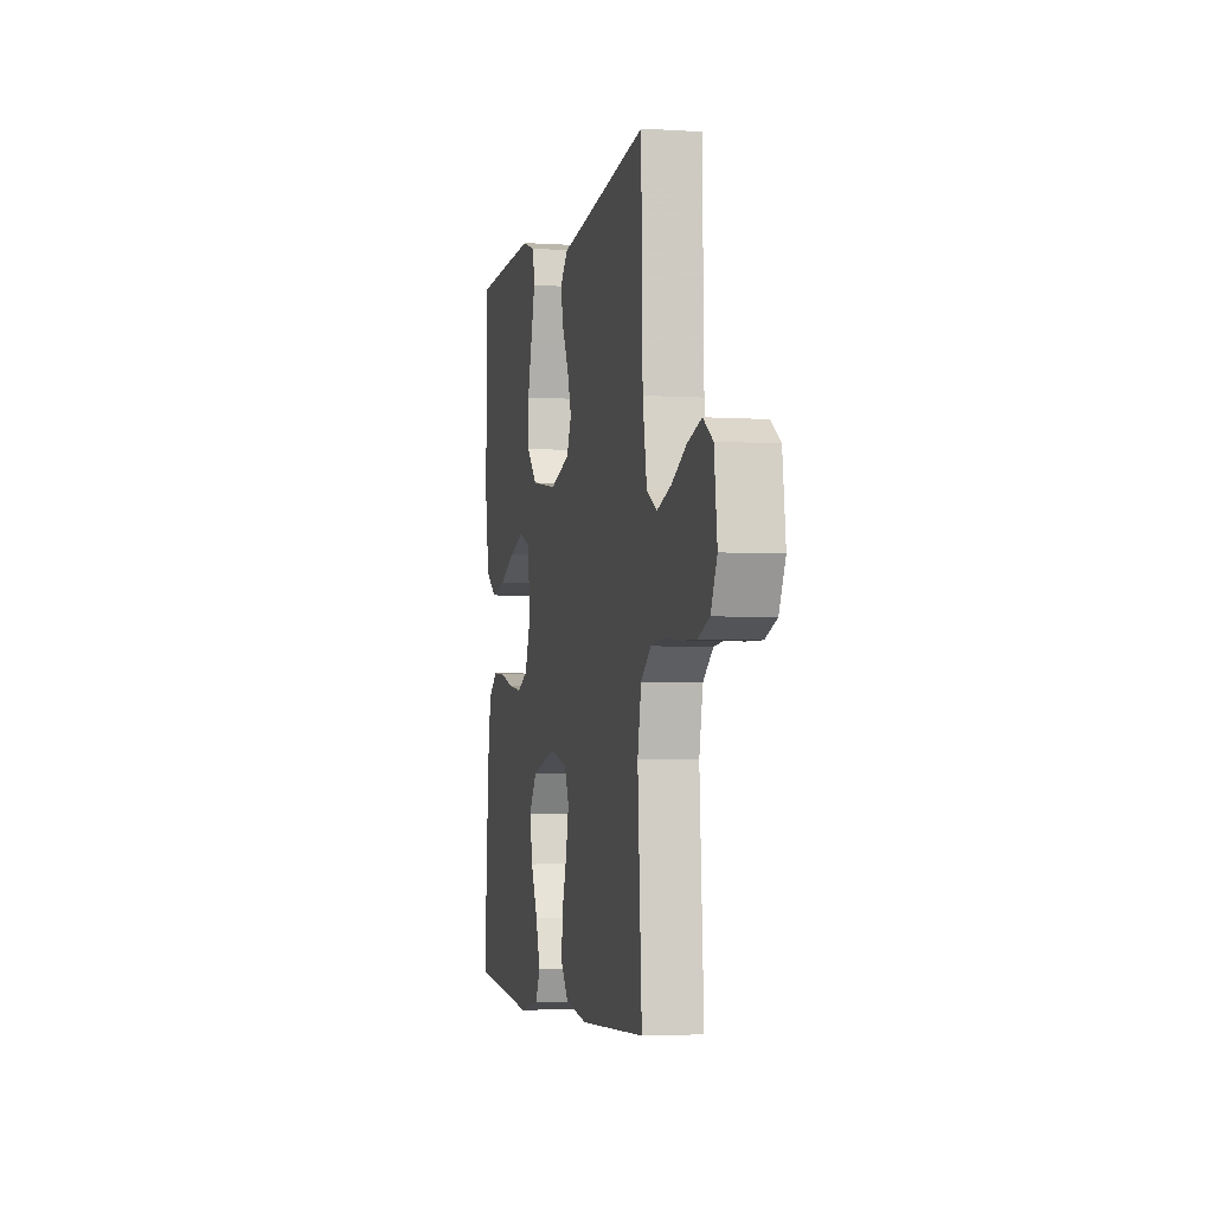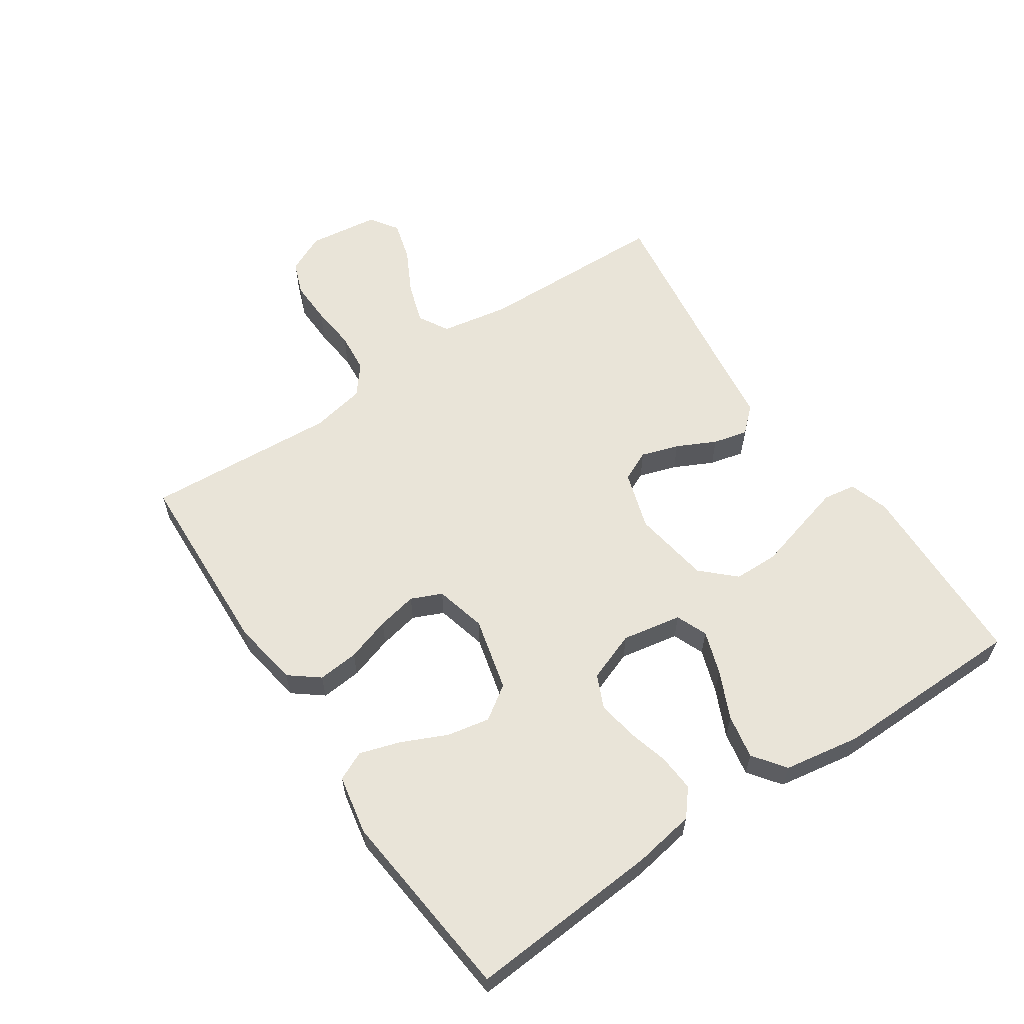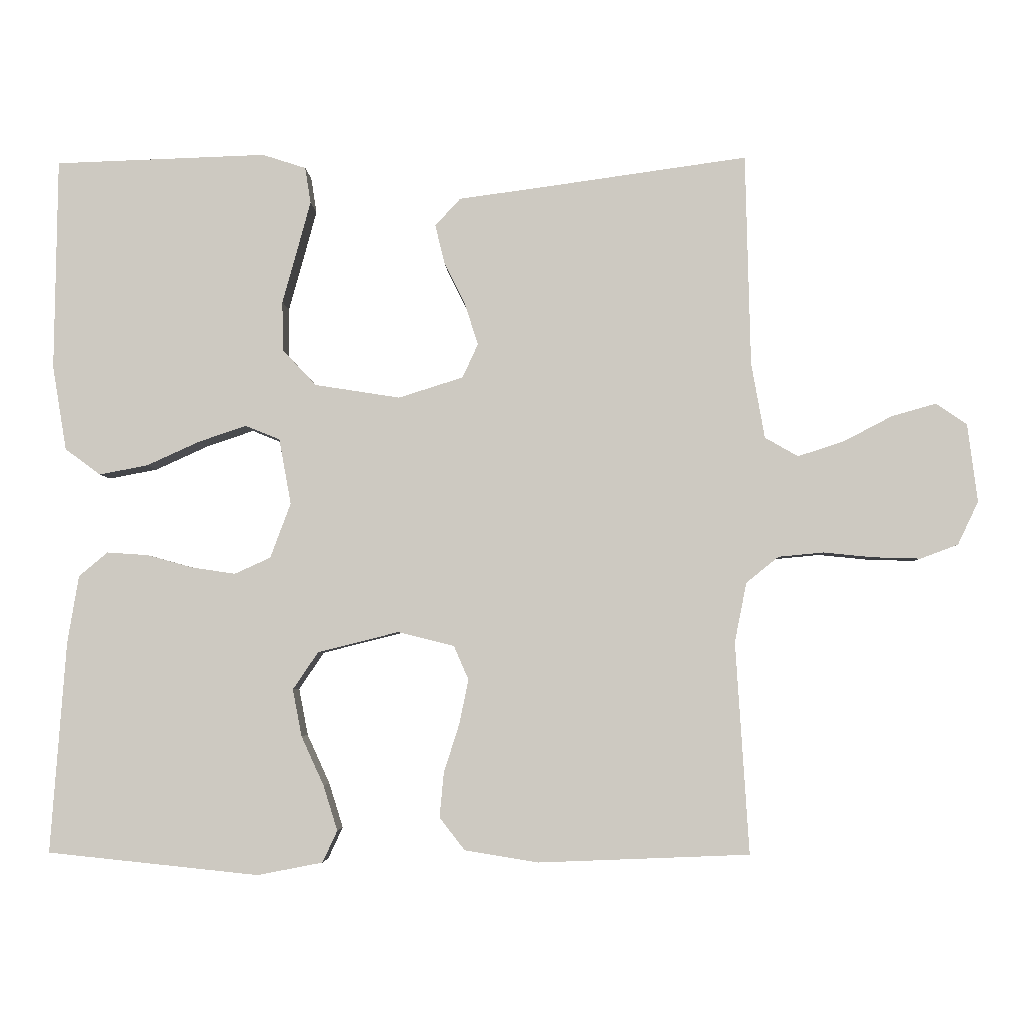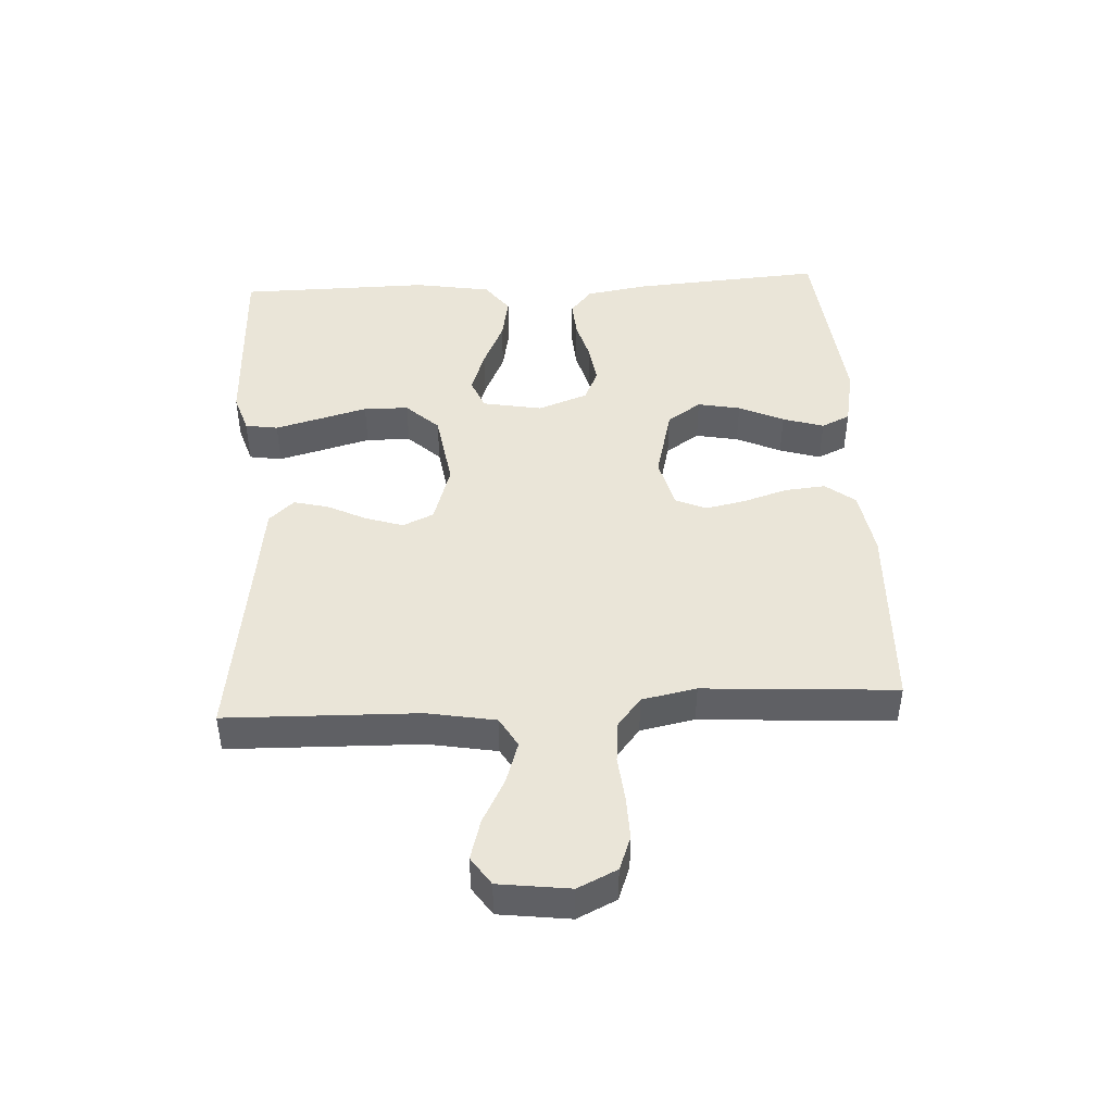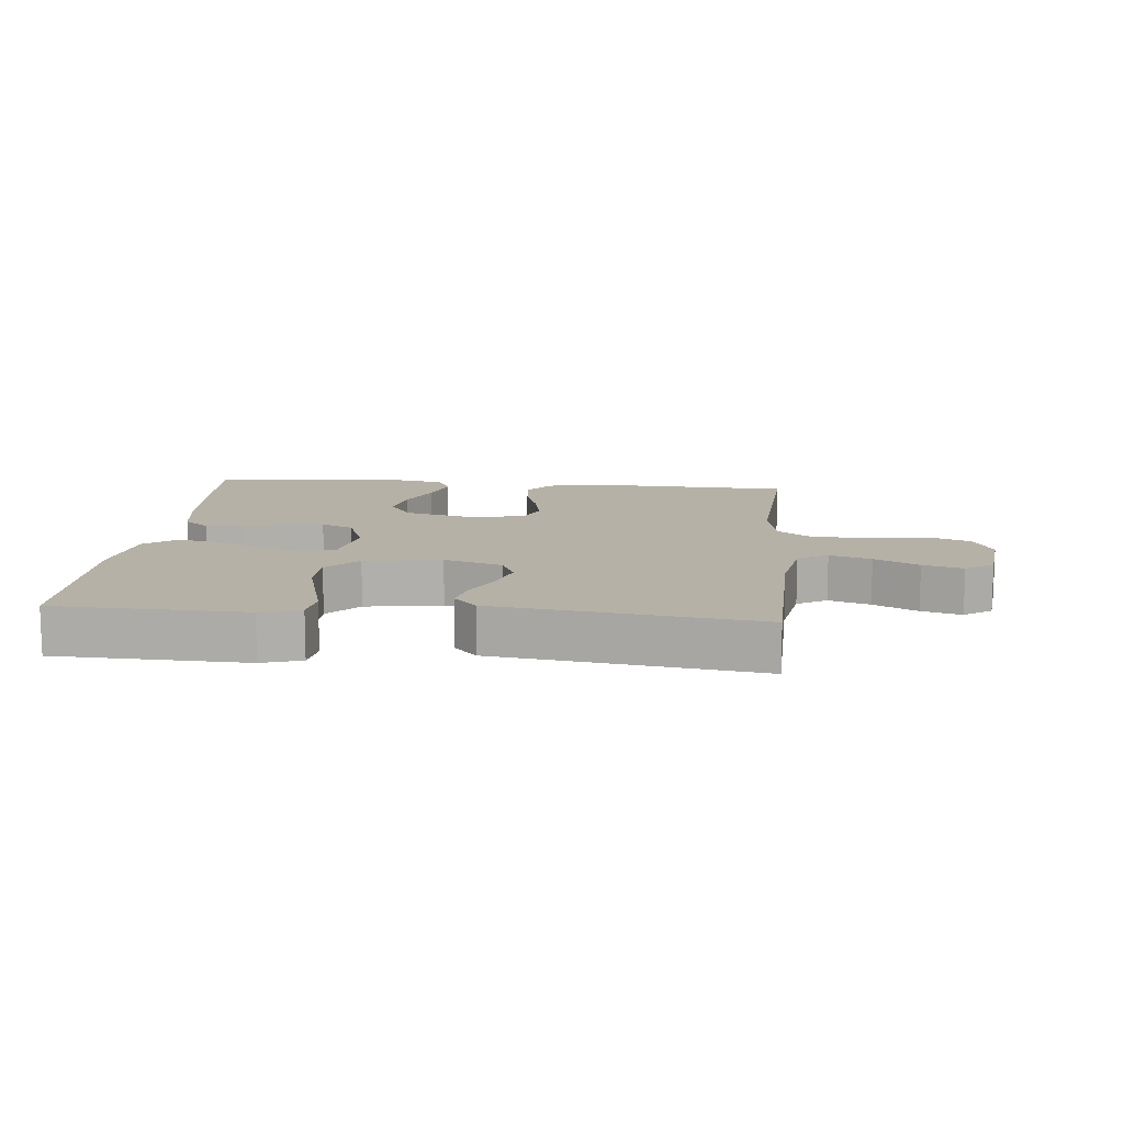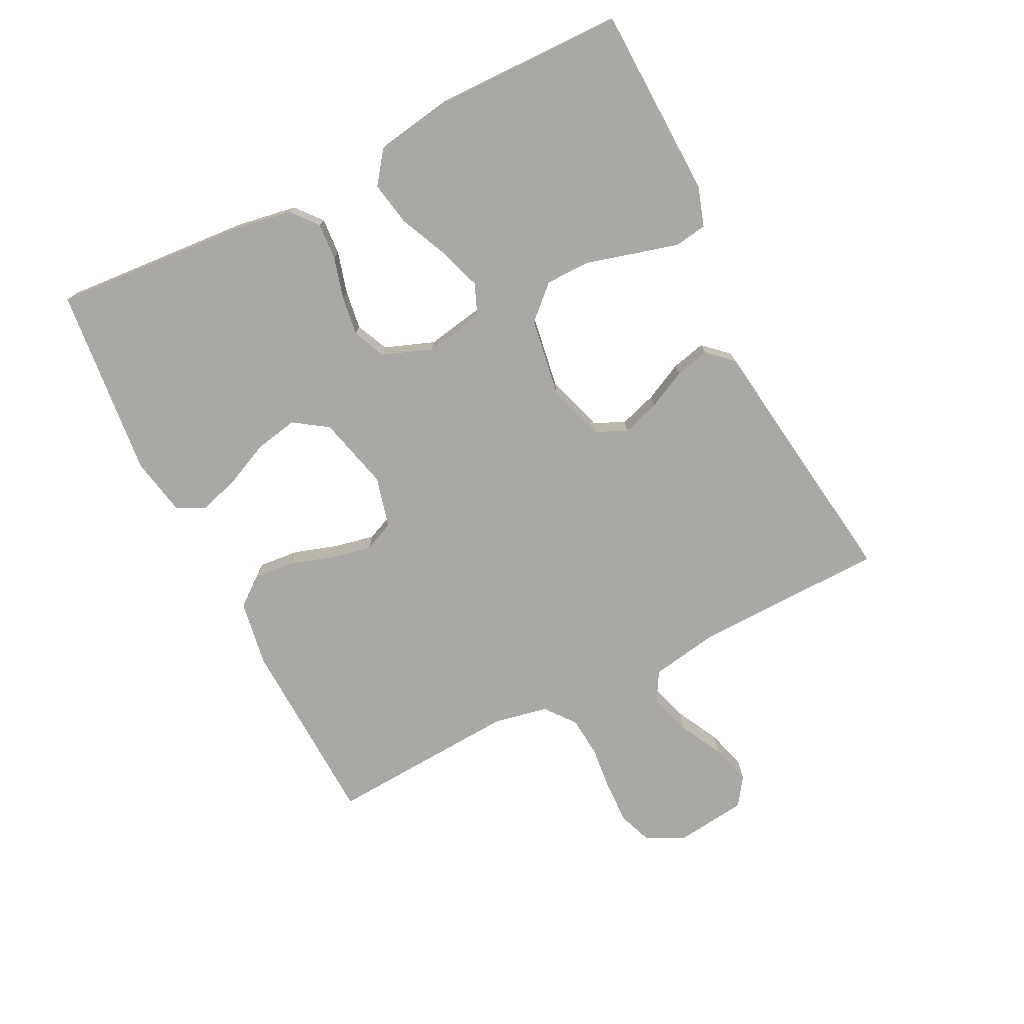
<metadata>
{"format":"obj","ext":"obj","renderer":"f3d","projection":"perspective","resolution":1024,"background":"white","views":[{"elev":-3.7,"azim":77.6,"up":"+Z"},{"elev":60.0,"azim":-123.9,"up":"+Y"},{"elev":-4.0,"azim":2.1,"up":"+Z"},{"elev":45.0,"azim":86.9,"up":"+Y"},{"elev":12.1,"azim":5.4,"up":"+Y"},{"elev":-75.1,"azim":-63.4,"up":"+Y"}]}
</metadata>
<code>
v -0.5 0.07 0.5
v -0.2 0.07 0.51
v -0.138 0.07 0.49
v -0.13 0.07 0.439
v -0.149 0.07 0.369
v -0.17 0.07 0.293
v -0.169 0.07 0.223
v -0.121 0.07 0.172
v 0 0.07 0.153
v 0.092 0.07 0.182
v 0.114 0.07 0.23
v 0.095 0.07 0.289
v 0.065 0.07 0.35
v 0.052 0.07 0.404
v 0.088 0.07 0.443
v 0.2 0.07 0.458
v 0.5 0.07 0.5
v 0.507 0.07 0.2
v 0.526 0.07 0.093
v 0.573 0.07 0.066
v 0.638 0.07 0.087
v 0.707 0.07 0.123
v 0.77 0.07 0.141
v 0.814 0.07 0.111
v 0.828 0.07 0
v 0.799 0.07 -0.061
v 0.746 0.07 -0.081
v 0.678 0.07 -0.079
v 0.608 0.07 -0.072
v 0.544 0.07 -0.078
v 0.498 0.07 -0.115
v 0.481 0.07 -0.2
v 0.5 0.07 -0.5
v 0.2 0.07 -0.512
v 0.096 0.07 -0.495
v 0.06 0.07 -0.449
v 0.066 0.07 -0.385
v 0.088 0.07 -0.316
v 0.101 0.07 -0.253
v 0.08 0.07 -0.205
v 0 0.07 -0.185
v -0.115 0.07 -0.214
v -0.151 0.07 -0.267
v -0.138 0.07 -0.334
v -0.106 0.07 -0.404
v -0.086 0.07 -0.468
v -0.107 0.07 -0.513
v -0.2 0.07 -0.531
v -0.5 0.07 -0.5
v -0.478 0.07 -0.2
v -0.462 0.07 -0.104
v -0.421 0.07 -0.07
v -0.363 0.07 -0.074
v -0.298 0.07 -0.092
v -0.236 0.07 -0.101
v -0.185 0.07 -0.078
v -0.156 0.07 0
v -0.173 0.07 0.093
v -0.222 0.07 0.113
v -0.29 0.07 0.09
v -0.365 0.07 0.056
v -0.434 0.07 0.043
v -0.484 0.07 0.08
v -0.504 0.07 0.2
v -0.5 0 0.5
v -0.2 0 0.51
v -0.138 0 0.49
v -0.13 0 0.439
v -0.149 0 0.369
v -0.17 0 0.293
v -0.169 0 0.223
v -0.121 0 0.172
v 0 0 0.153
v 0.092 0 0.182
v 0.114 0 0.23
v 0.095 0 0.289
v 0.065 0 0.35
v 0.052 0 0.404
v 0.088 0 0.443
v 0.2 0 0.458
v 0.5 0 0.5
v 0.507 0 0.2
v 0.526 0 0.093
v 0.573 0 0.066
v 0.638 0 0.087
v 0.707 0 0.123
v 0.77 0 0.141
v 0.814 0 0.111
v 0.828 0 0
v 0.799 0 -0.061
v 0.746 0 -0.081
v 0.678 0 -0.079
v 0.608 0 -0.072
v 0.544 0 -0.078
v 0.498 0 -0.115
v 0.481 0 -0.2
v 0.5 0 -0.5
v 0.2 0 -0.512
v 0.096 0 -0.495
v 0.06 0 -0.449
v 0.066 0 -0.385
v 0.088 0 -0.316
v 0.101 0 -0.253
v 0.08 0 -0.205
v 0 0 -0.185
v -0.115 0 -0.214
v -0.151 0 -0.267
v -0.138 0 -0.334
v -0.106 0 -0.404
v -0.086 0 -0.468
v -0.107 0 -0.513
v -0.2 0 -0.531
v -0.5 0 -0.5
v -0.478 0 -0.2
v -0.462 0 -0.104
v -0.421 0 -0.07
v -0.363 0 -0.074
v -0.298 0 -0.092
v -0.236 0 -0.101
v -0.185 0 -0.078
v -0.156 0 0
v -0.173 0 0.093
v -0.222 0 0.113
v -0.29 0 0.09
v -0.365 0 0.056
v -0.434 0 0.043
v -0.484 0 0.08
v -0.504 0 0.2
f 4 5 6
f 3 4 6
f 2 3 6
f 1 2 6
f 64 1 6
f 63 64 6
f 62 63 6
f 61 62 6
f 60 61 6
f 59 60 6 7
f 58 59 7 8
f 57 58 8 9
f 56 57 9 10
f 52 53 54
f 51 52 54
f 50 51 54
f 49 50 54
f 48 49 54
f 47 48 54
f 46 47 54
f 45 46 54
f 44 45 54
f 43 44 54 55
f 42 43 55 56
f 36 37 38
f 35 36 38
f 34 35 38
f 33 34 38
f 32 33 38
f 31 32 38 39
f 30 31 39 40
f 27 28 29
f 26 27 29
f 25 26 29
f 24 25 29
f 23 24 29
f 22 23 29
f 21 22 29
f 20 21 29 30
f 30 40 41
f 20 30 41
f 19 20 41
f 16 17 18
f 16 18 19
f 15 16 19
f 14 15 19
f 13 14 19
f 12 13 19
f 42 56 10
f 41 42 10
f 19 41 10
f 19 10 11
f 11 12 19
f 70 69 68
f 70 68 67
f 70 67 66
f 70 66 65
f 70 65 128
f 70 128 127
f 70 127 126
f 70 126 125
f 70 125 124
f 71 70 124 123
f 72 71 123 122
f 73 72 122 121
f 74 73 121 120
f 118 117 116
f 118 116 115
f 118 115 114
f 118 114 113
f 118 113 112
f 118 112 111
f 118 111 110
f 118 110 109
f 118 109 108
f 119 118 108 107
f 120 119 107 106
f 102 101 100
f 102 100 99
f 102 99 98
f 102 98 97
f 102 97 96
f 103 102 96 95
f 104 103 95 94
f 93 92 91
f 93 91 90
f 93 90 89
f 93 89 88
f 93 88 87
f 93 87 86
f 93 86 85
f 94 93 85 84
f 105 104 94
f 105 94 84
f 105 84 83
f 82 81 80
f 83 82 80
f 83 80 79
f 83 79 78
f 83 78 77
f 83 77 76
f 74 120 106
f 74 106 105
f 74 105 83
f 75 74 83
f 83 76 75
f 1 65 66 2
f 2 66 67 3
f 3 67 68 4
f 4 68 69 5
f 5 69 70 6
f 6 70 71 7
f 7 71 72 8
f 8 72 73 9
f 9 73 74 10
f 10 74 75 11
f 11 75 76 12
f 12 76 77 13
f 13 77 78 14
f 14 78 79 15
f 15 79 80 16
f 16 80 81 17
f 17 81 82 18
f 18 82 83 19
f 19 83 84 20
f 20 84 85 21
f 21 85 86 22
f 22 86 87 23
f 23 87 88 24
f 24 88 89 25
f 25 89 90 26
f 26 90 91 27
f 27 91 92 28
f 28 92 93 29
f 29 93 94 30
f 30 94 95 31
f 31 95 96 32
f 32 96 97 33
f 33 97 98 34
f 34 98 99 35
f 35 99 100 36
f 36 100 101 37
f 37 101 102 38
f 38 102 103 39
f 39 103 104 40
f 40 104 105 41
f 41 105 106 42
f 42 106 107 43
f 43 107 108 44
f 44 108 109 45
f 45 109 110 46
f 46 110 111 47
f 47 111 112 48
f 48 112 113 49
f 49 113 114 50
f 50 114 115 51
f 51 115 116 52
f 52 116 117 53
f 53 117 118 54
f 54 118 119 55
f 55 119 120 56
f 56 120 121 57
f 57 121 122 58
f 58 122 123 59
f 59 123 124 60
f 60 124 125 61
f 61 125 126 62
f 62 126 127 63
f 63 127 128 64
f 64 128 65 1

</code>
